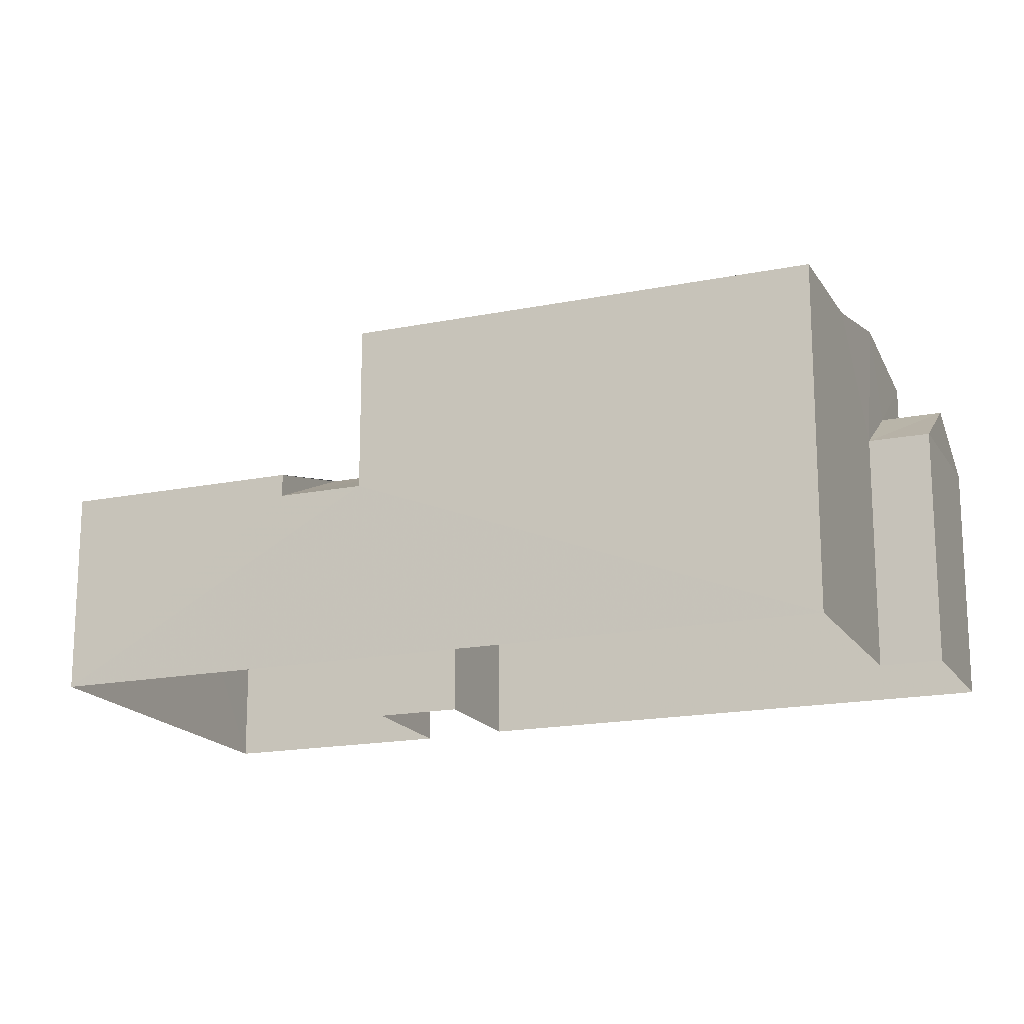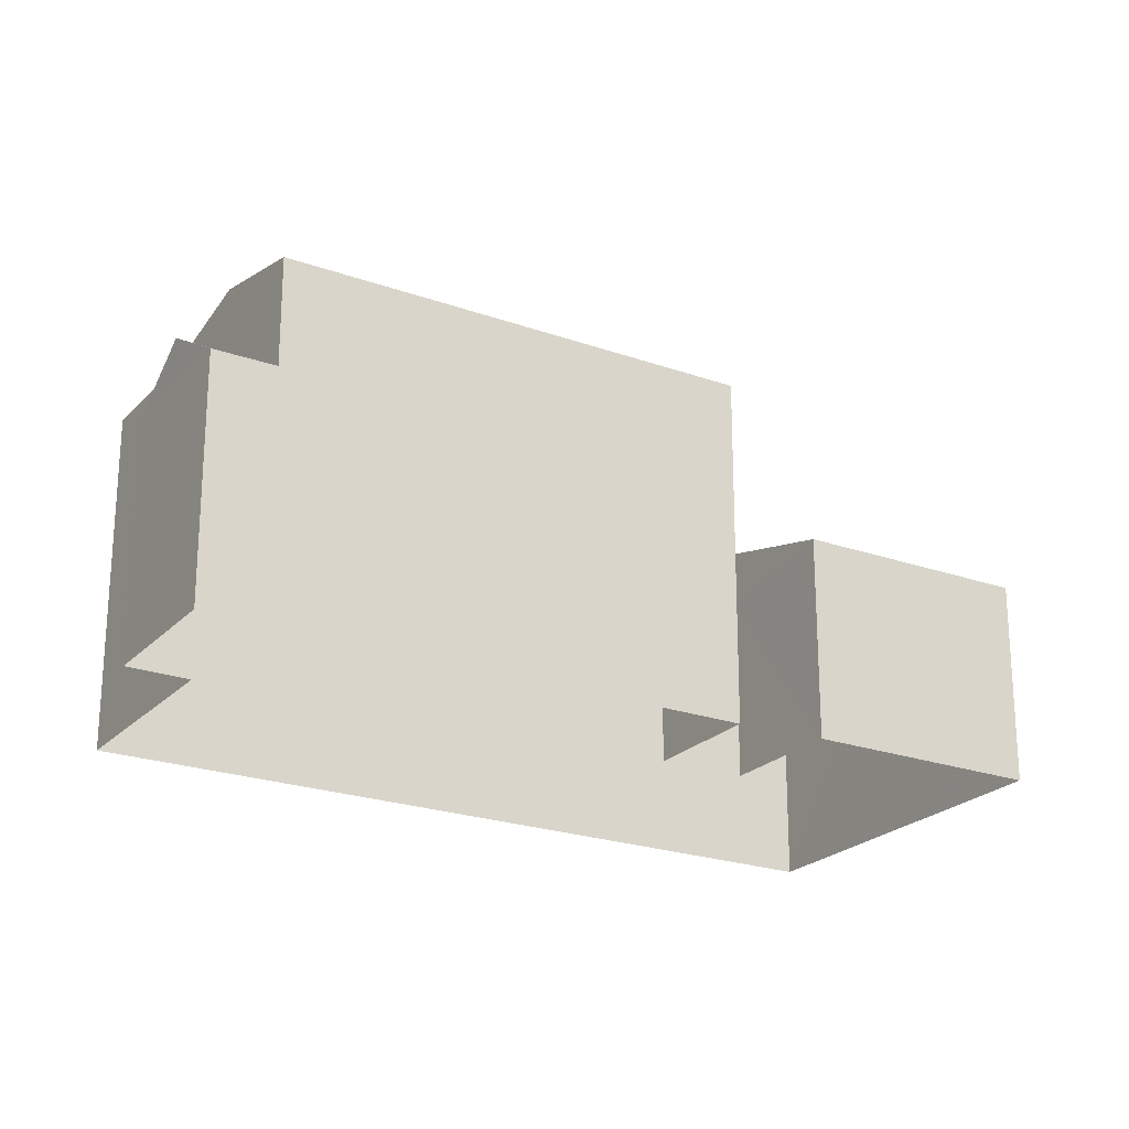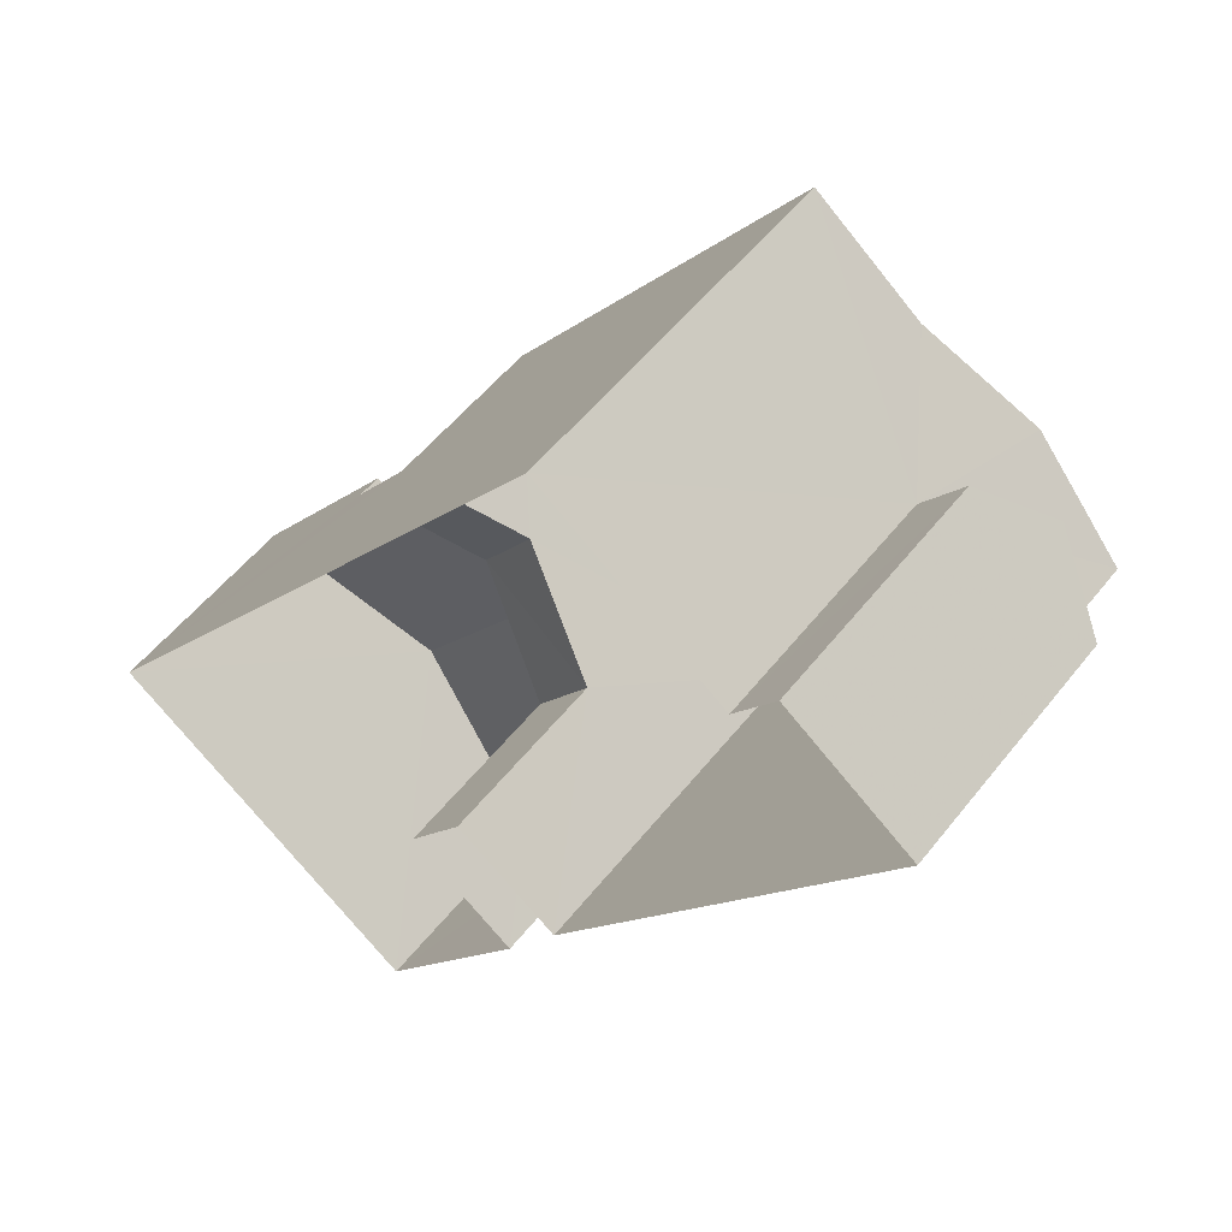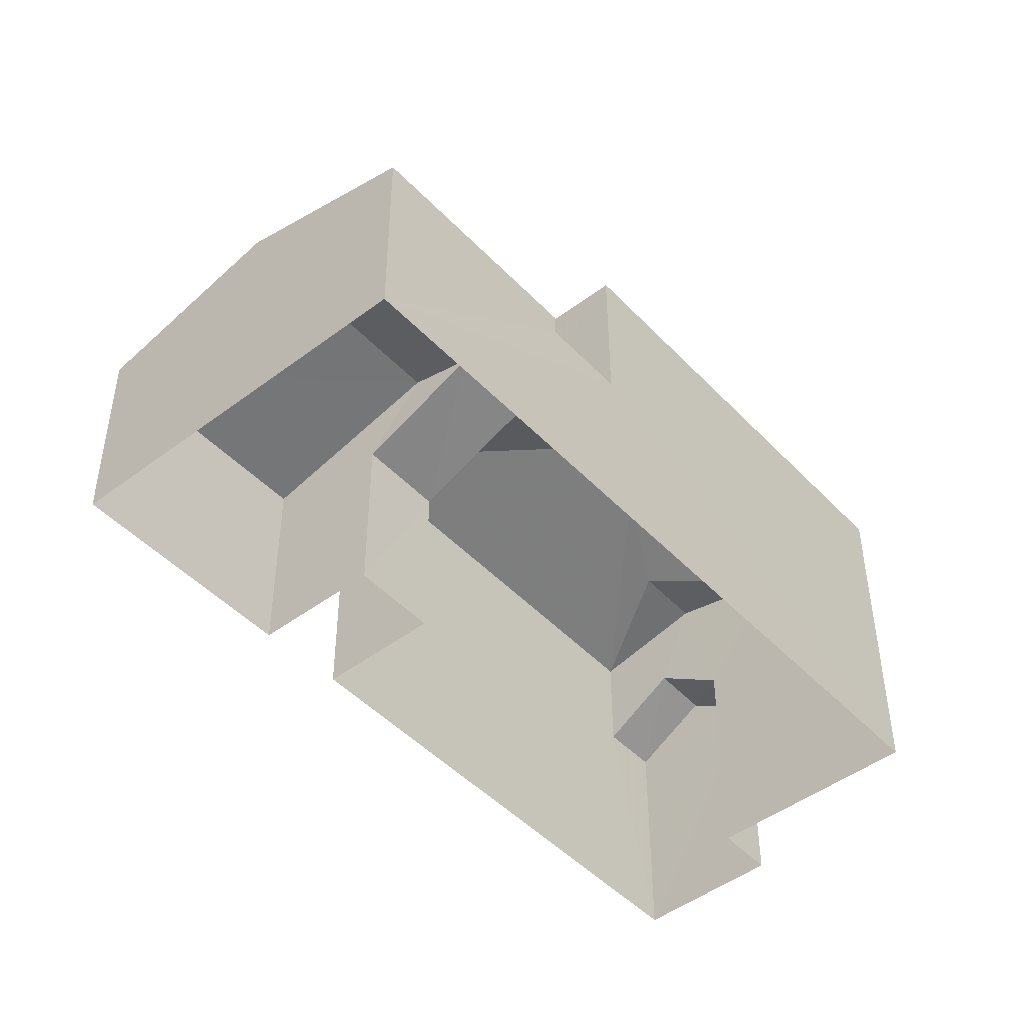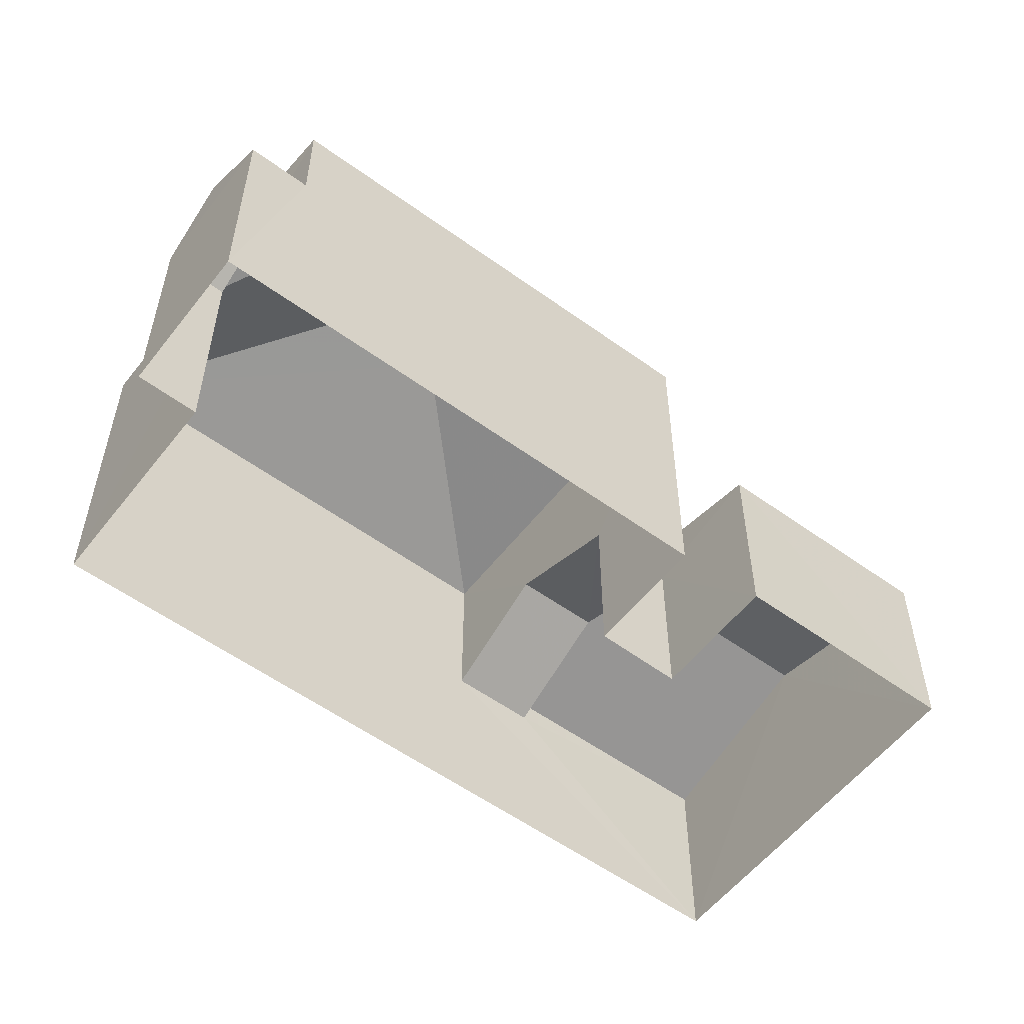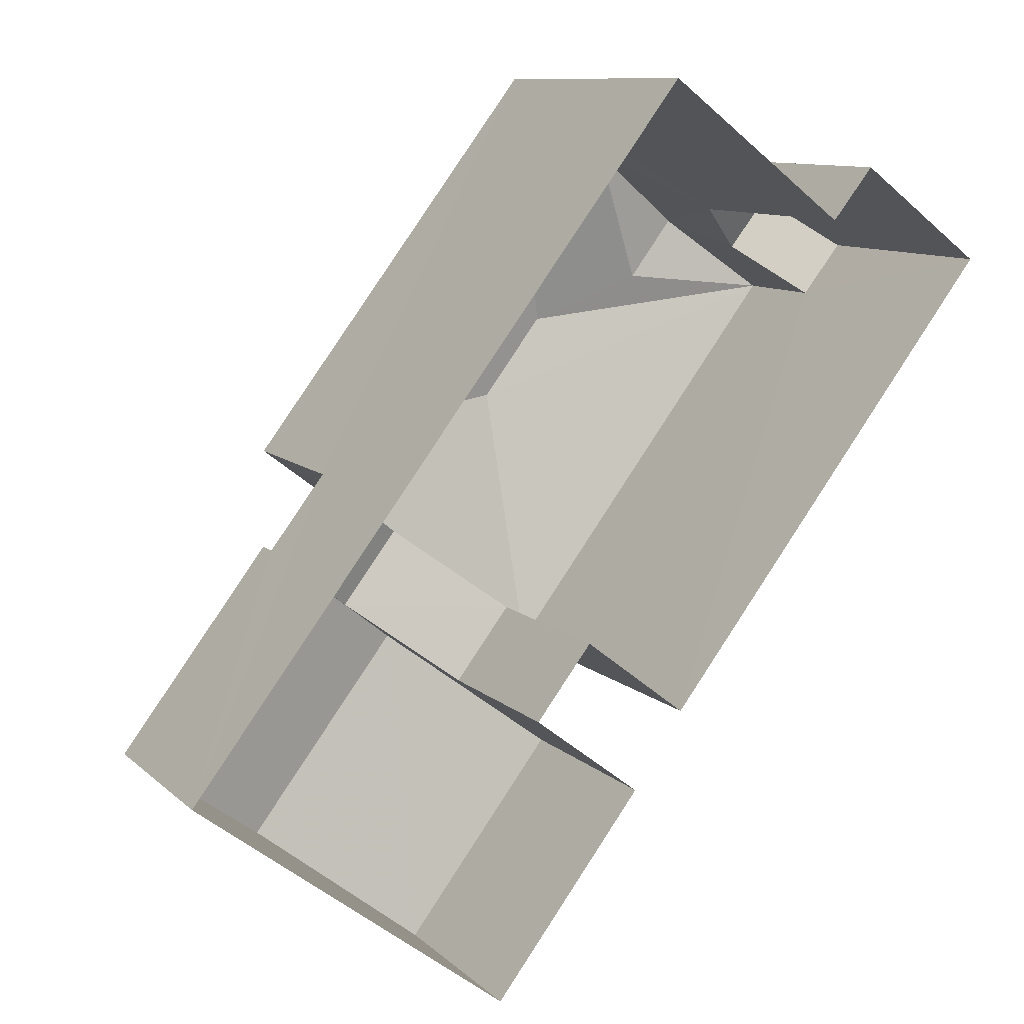
<metadata>
{"format":"obj","ext":"obj","renderer":"f3d","projection":"perspective","resolution":1024,"background":"white","views":[{"elev":-17.4,"azim":149.3,"up":"+Z"},{"elev":-23.0,"azim":-83.8,"up":"+Z"},{"elev":53.0,"azim":-142.9,"up":"+Y"},{"elev":-47.0,"azim":77.9,"up":"+Z"},{"elev":-55.9,"azim":-89.9,"up":"+Z"},{"elev":10.1,"azim":154.0,"up":"+Y"}]}
</metadata>
<code>
v -3.121e+05 4.309e+04 24.3
v -3.121e+05 4.309e+04 24.3
v -3.121e+05 4.309e+04 24.3
v -3.121e+05 4.308e+04 24.29
v -3.121e+05 4.308e+04 24.29
v -3.121e+05 4.308e+04 24.29
v -3.121e+05 4.308e+04 24.29
v -3.121e+05 4.309e+04 24.29
v -3.121e+05 4.31e+04 24.3
v -3.121e+05 4.308e+04 24.29
v -3.121e+05 4.309e+04 29.78
v -3.121e+05 4.309e+04 29.78
v -3.121e+05 4.309e+04 28.87
v -3.121e+05 4.309e+04 28.87
v -3.121e+05 4.309e+04 32.07
v -3.121e+05 4.309e+04 30.95
v -3.121e+05 4.31e+04 30.95
v -3.121e+05 4.309e+04 32.07
v -3.121e+05 4.309e+04 28.87
v -3.121e+05 4.309e+04 28.87
v -3.121e+05 4.309e+04 30.95
v -3.121e+05 4.309e+04 31.43
v -3.121e+05 4.309e+04 30.95
v -3.121e+05 4.308e+04 30.94
v -3.121e+05 4.309e+04 31.43
v -3.121e+05 4.309e+04 28.76
v -3.121e+05 4.309e+04 28.77
v -3.121e+05 4.309e+04 27.75
v -3.121e+05 4.308e+04 27.75
v -3.121e+05 4.308e+04 29.1
v -3.121e+05 4.308e+04 28.19
v -3.121e+05 4.309e+04 28.19
v -3.121e+05 4.308e+04 29.1
v -3.121e+05 4.308e+04 28.19
v -3.121e+05 4.308e+04 28.18
v -3.121e+05 4.309e+04 27.76
v -3.121e+05 4.309e+04 27.76
f 1 2 3
f 3 2 4
f 5 6 7
f 8 2 9
f 10 8 9
f 5 7 10
f 4 2 8
f 7 8 10
f 11 12 13
f 14 11 13
f 15 16 17
f 18 15 17
f 19 20 12
f 11 19 12
f 21 18 22
f 22 18 23
f 18 17 23
f 15 21 24
f 15 18 21
f 21 22 25
f 26 27 28
f 29 26 28
f 22 23 25
f 30 31 32
f 30 33 31
f 30 34 35
f 33 30 35
f 36 37 27
f 26 36 27
f 15 24 16
f 32 36 26
f 7 6 29
f 26 29 30
f 32 26 30
f 6 34 29
f 29 34 30
f 35 5 33
f 5 10 33
f 10 31 33
f 7 28 8
f 7 29 28
f 14 4 24
f 24 21 14
f 3 4 14
f 13 3 14
f 28 4 8
f 4 28 24
f 37 16 27
f 16 24 27
f 27 24 28
f 21 25 11
f 14 21 11
f 23 17 19
f 25 23 19
f 19 17 9
f 19 9 2
f 11 25 19
f 1 3 20
f 20 13 12
f 20 3 13
f 17 16 37
f 17 37 9
f 9 37 10
f 36 32 31
f 36 31 10
f 37 36 10
f 34 6 5
f 35 34 5
f 2 1 20
f 19 2 20

</code>
